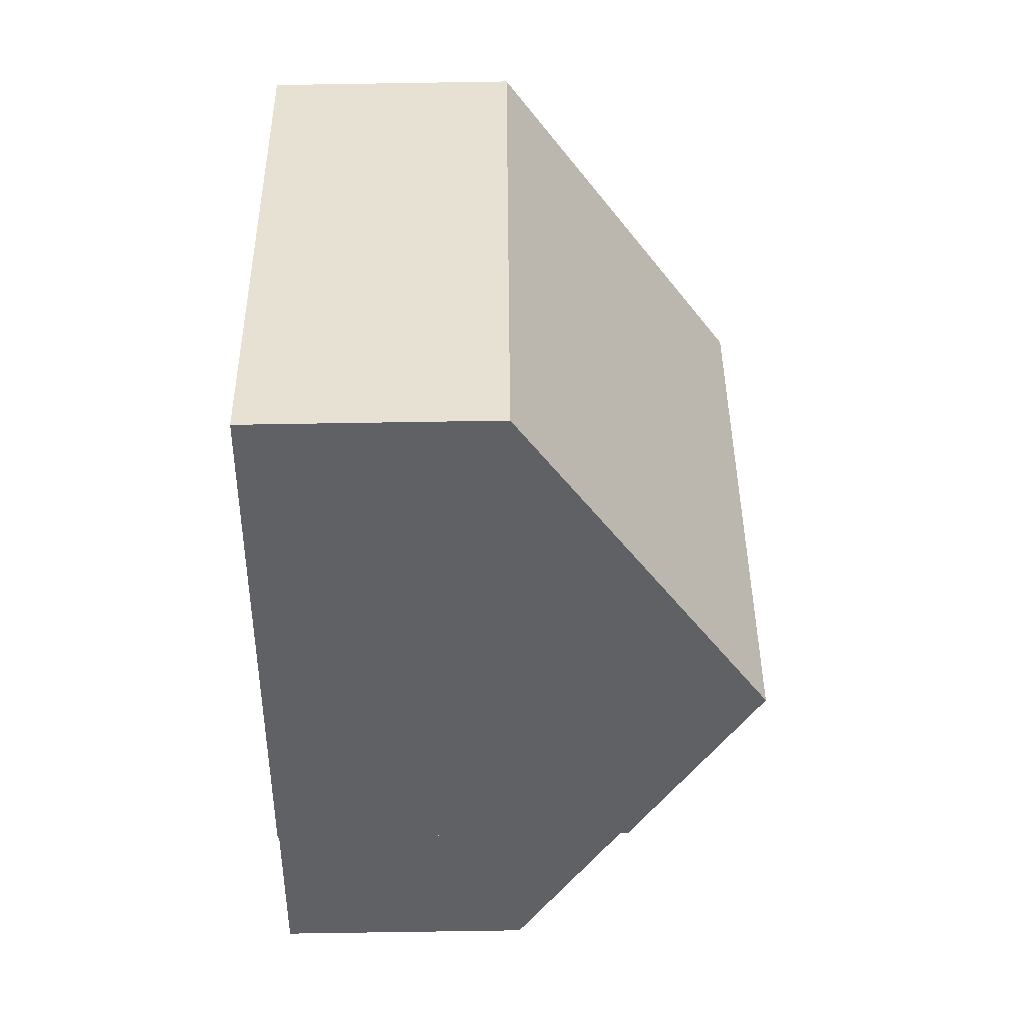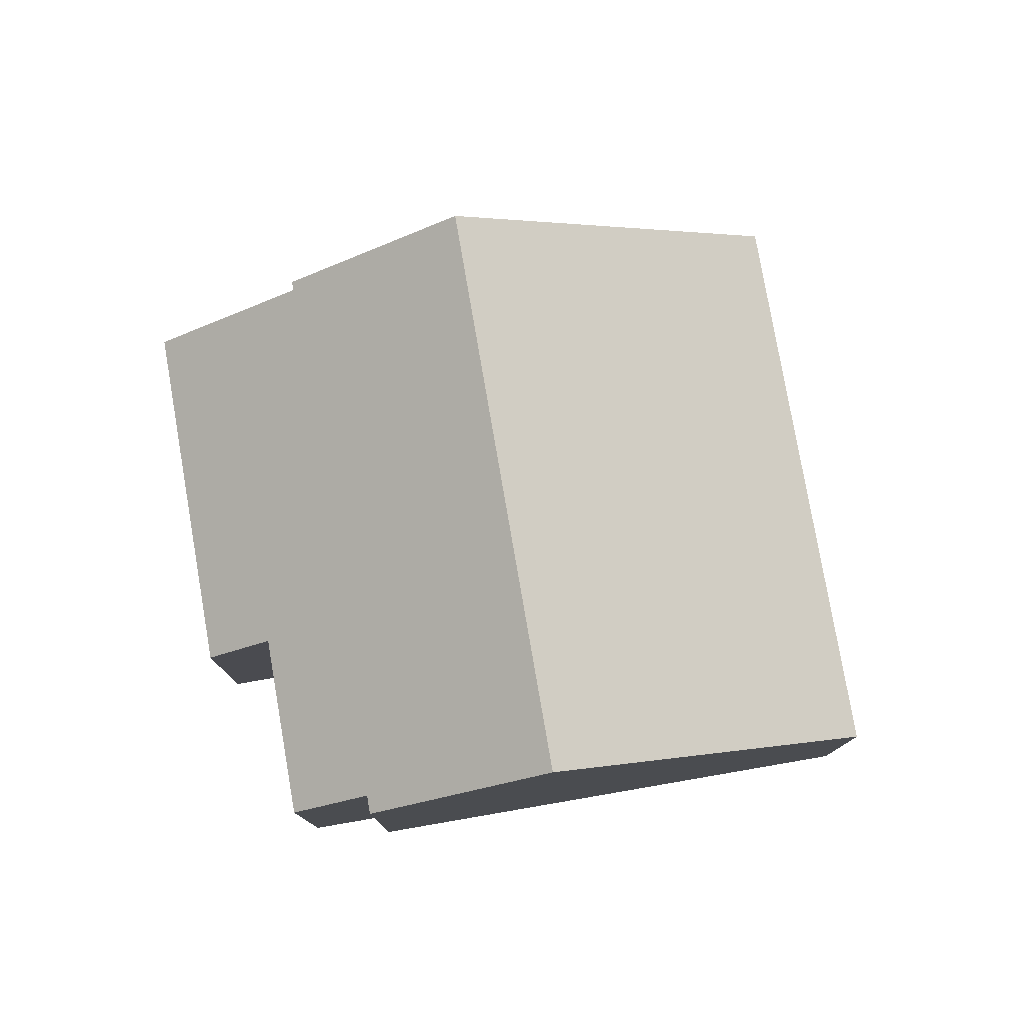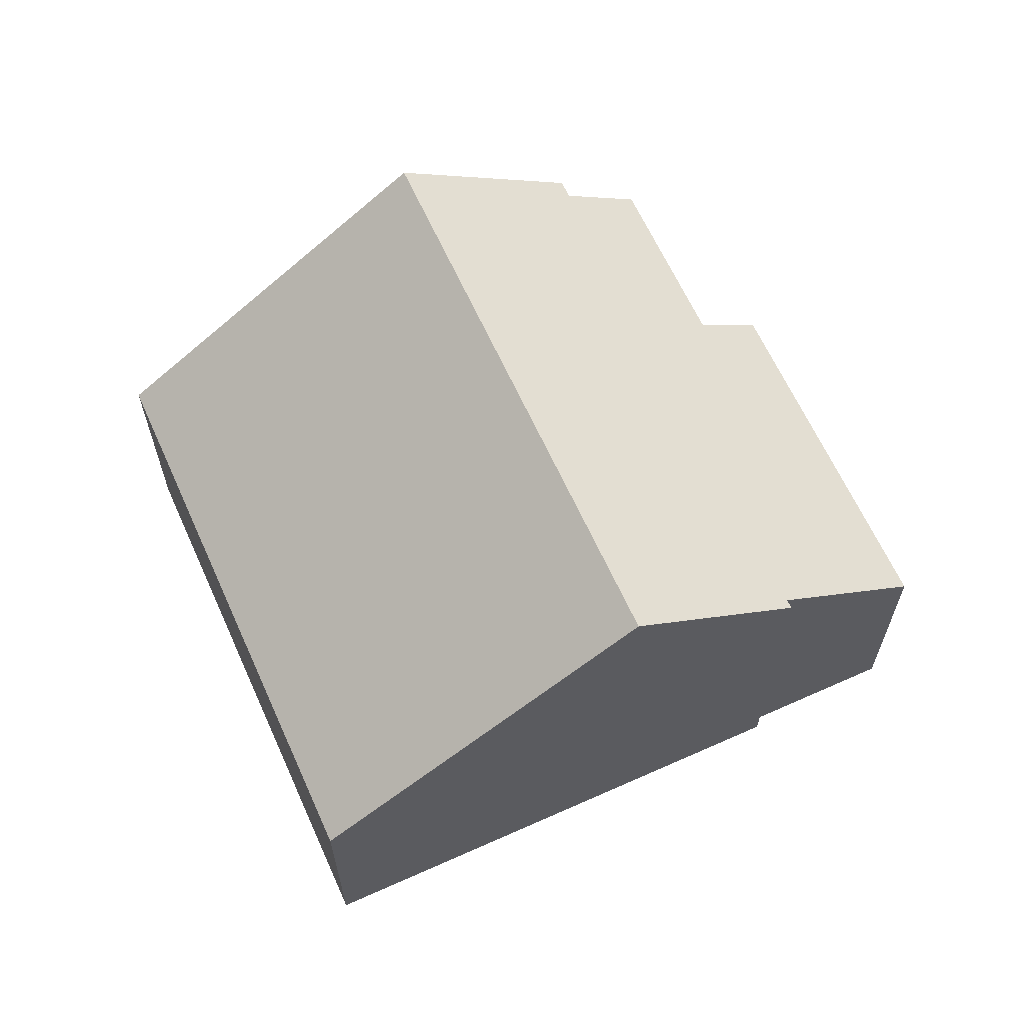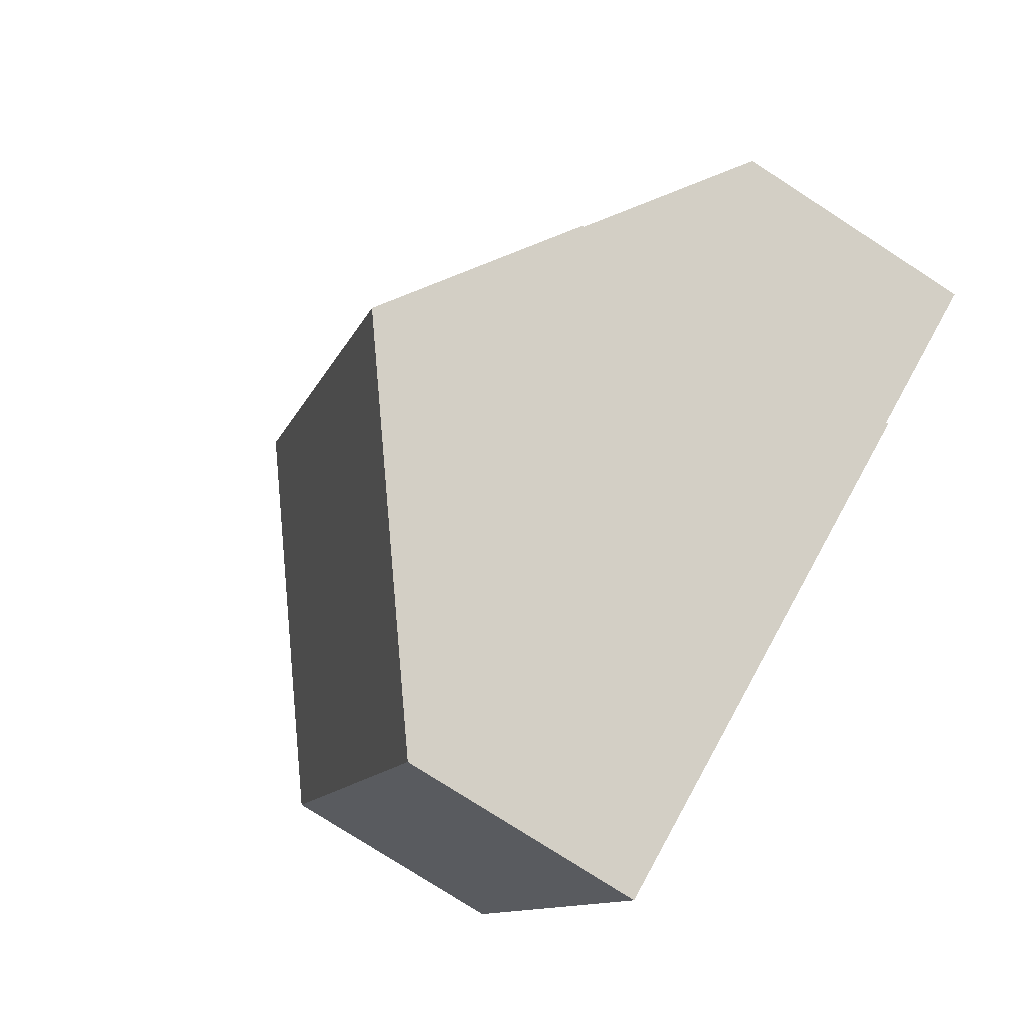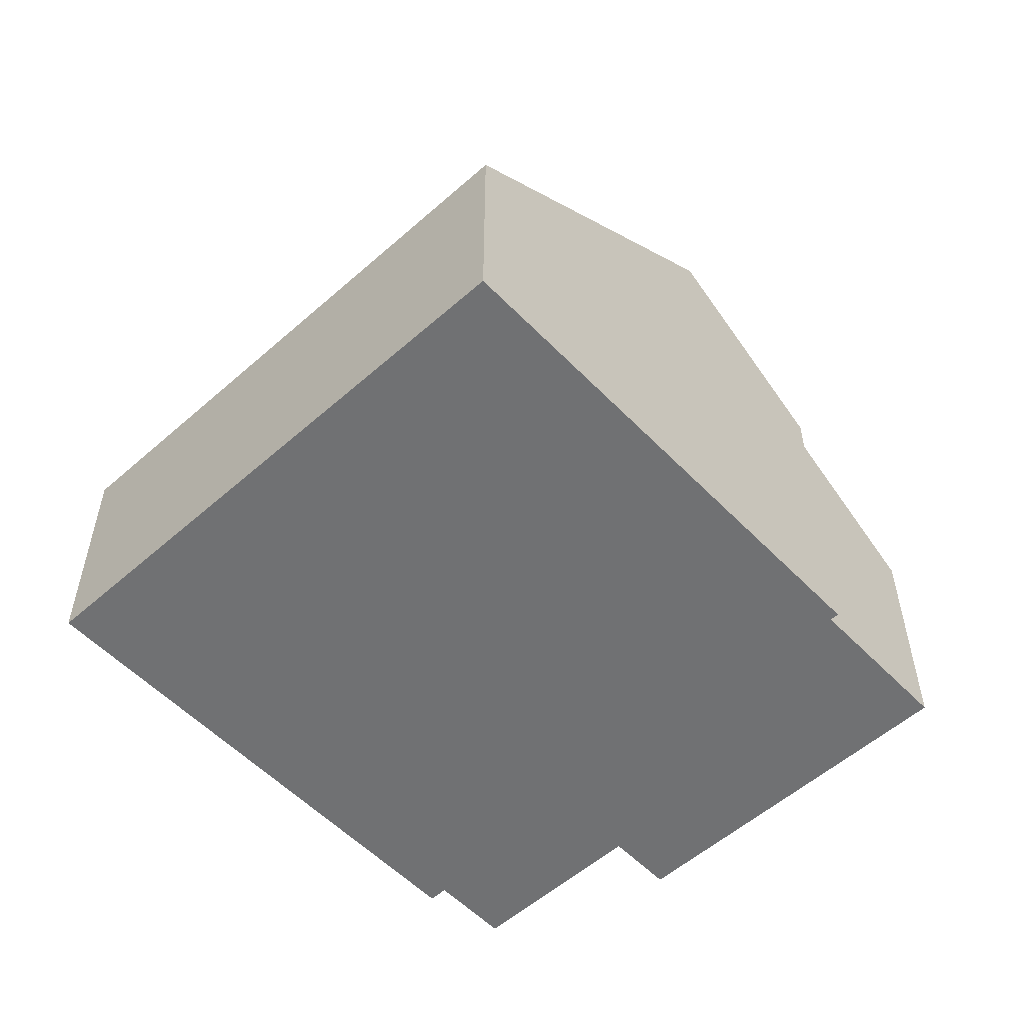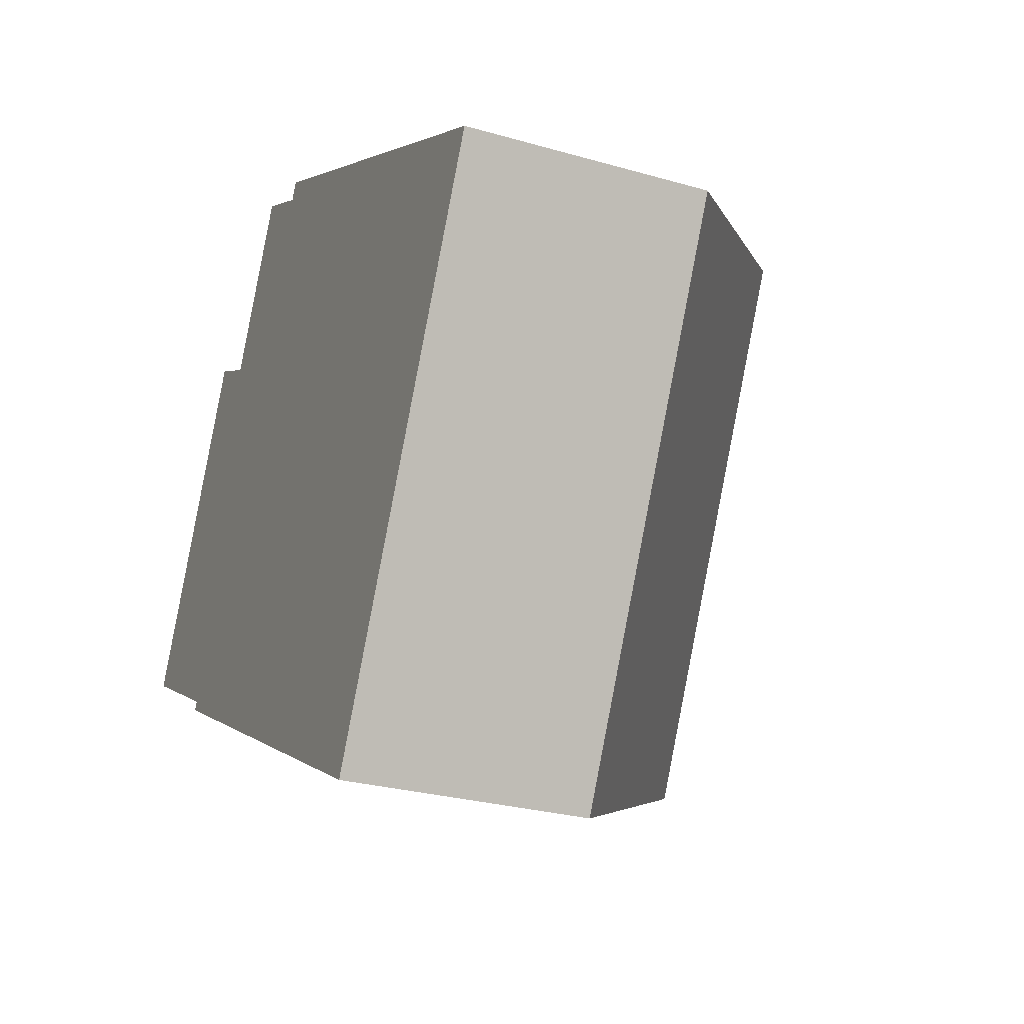
<metadata>
{"format":"obj","ext":"obj","renderer":"f3d","projection":"perspective","resolution":1024,"background":"white","views":[{"elev":-77.2,"azim":90.9,"up":"+Z"},{"elev":78.6,"azim":17.4,"up":"+Y"},{"elev":64.0,"azim":-177.1,"up":"+Y"},{"elev":-77.6,"azim":-122.8,"up":"+Z"},{"elev":-55.2,"azim":160.1,"up":"+Y"},{"elev":-27.1,"azim":65.9,"up":"+Z"}]}
</metadata>
<code>
v  16.89 4.685 3.808
v  5.828 9.326 -3.195
v  10.98 9.326 6.844
v  11.74 4.685 -6.231
v  3.244 4.685 6.317
v  4.446 5.629 5.7
v  0 4.686 2.869e-16
v  2.663 6.841 -1.57
v  2.745 6.841 -1.41
v  7.528 6.746 8.2
v  6.105 5.628 8.931
v  7.698 6.745 8.532
v  11.74 3.815e-16 -6.231
v  5.828 1.956e-16 -3.195
v  2.663 9.613e-17 -1.57
v  2.745 8.634e-17 -1.41
v  0 0 0
v  3.244 -3.868e-16 6.317
v  4.446 -3.49e-16 5.7
v  6.105 -5.469e-16 8.931
v  7.528 -5.021e-16 8.2
v  7.698 -5.224e-16 8.532
v  10.98 -4.191e-16 6.844
v  16.89 -2.332e-16 3.808
g defaultobject
f 1 2 3
f 2 1 4
f 5 6 7
f 8 3 2
f 3 8 9
f 3 9 7
f 3 7 6
f 3 6 10
f 10 6 11
f 12 3 10
f 13 2 4
f 2 13 14
f 2 14 8
f 8 14 15
f 16 7 9
f 7 16 17
f 15 9 8
f 9 15 16
f 17 5 7
f 5 17 18
f 19 11 6
f 11 19 20
f 21 12 10
f 12 21 22
f 5 19 6
f 19 5 18
f 11 21 10
f 21 11 20
f 12 1 3
f 1 12 22
f 1 22 23
f 1 23 24
f 24 4 1
f 4 24 13
f 17 19 18
f 19 21 20
f 21 19 23
f 23 19 24
f 24 19 13
f 13 19 16
f 16 19 17
f 13 16 14
f 14 16 15
f 23 22 21

</code>
